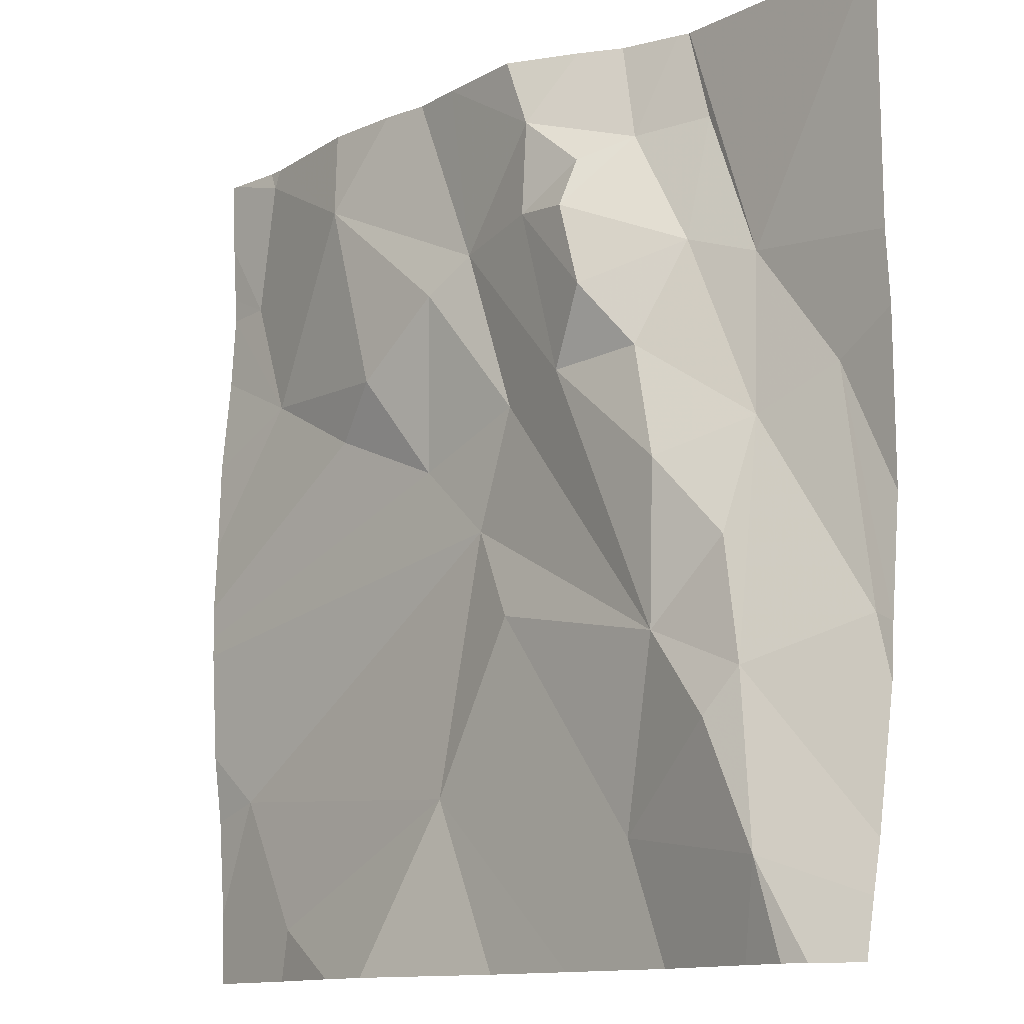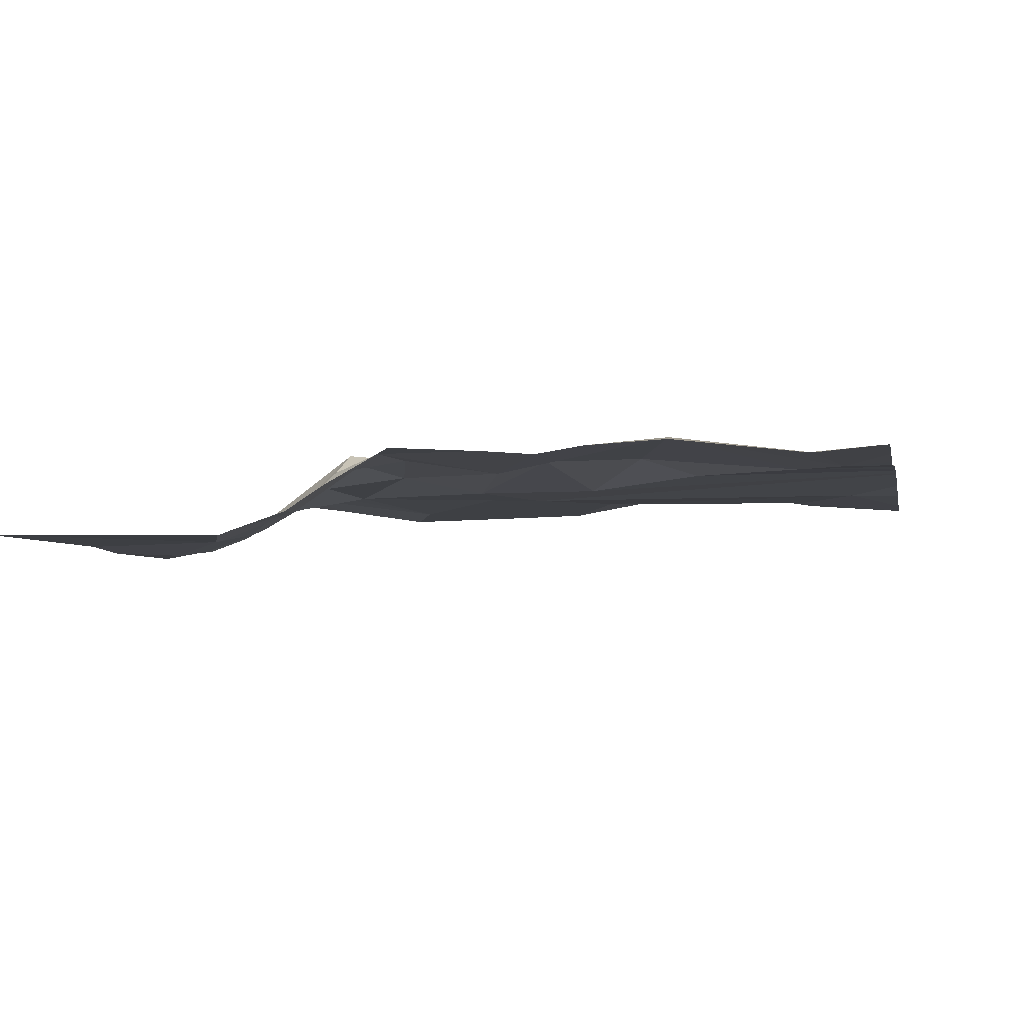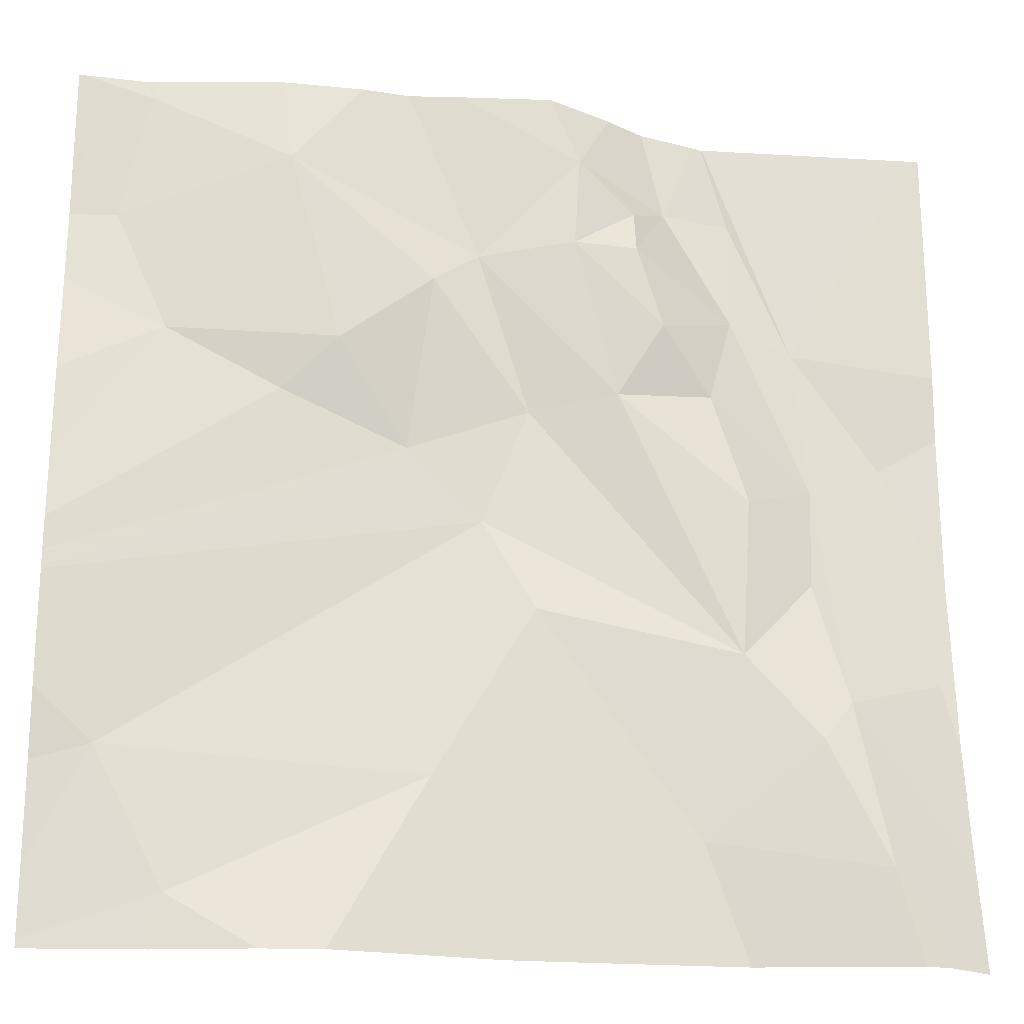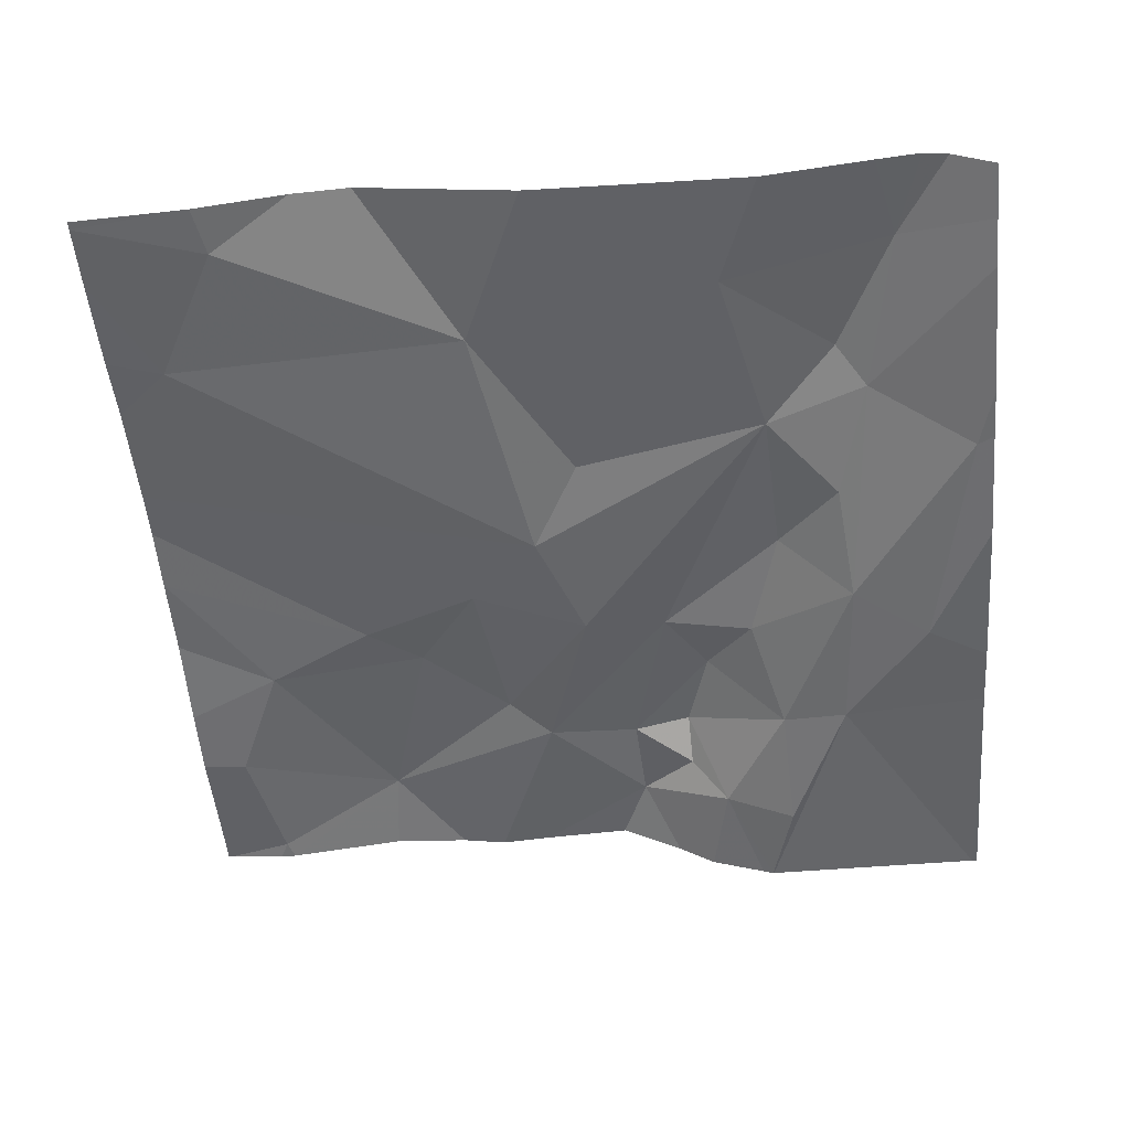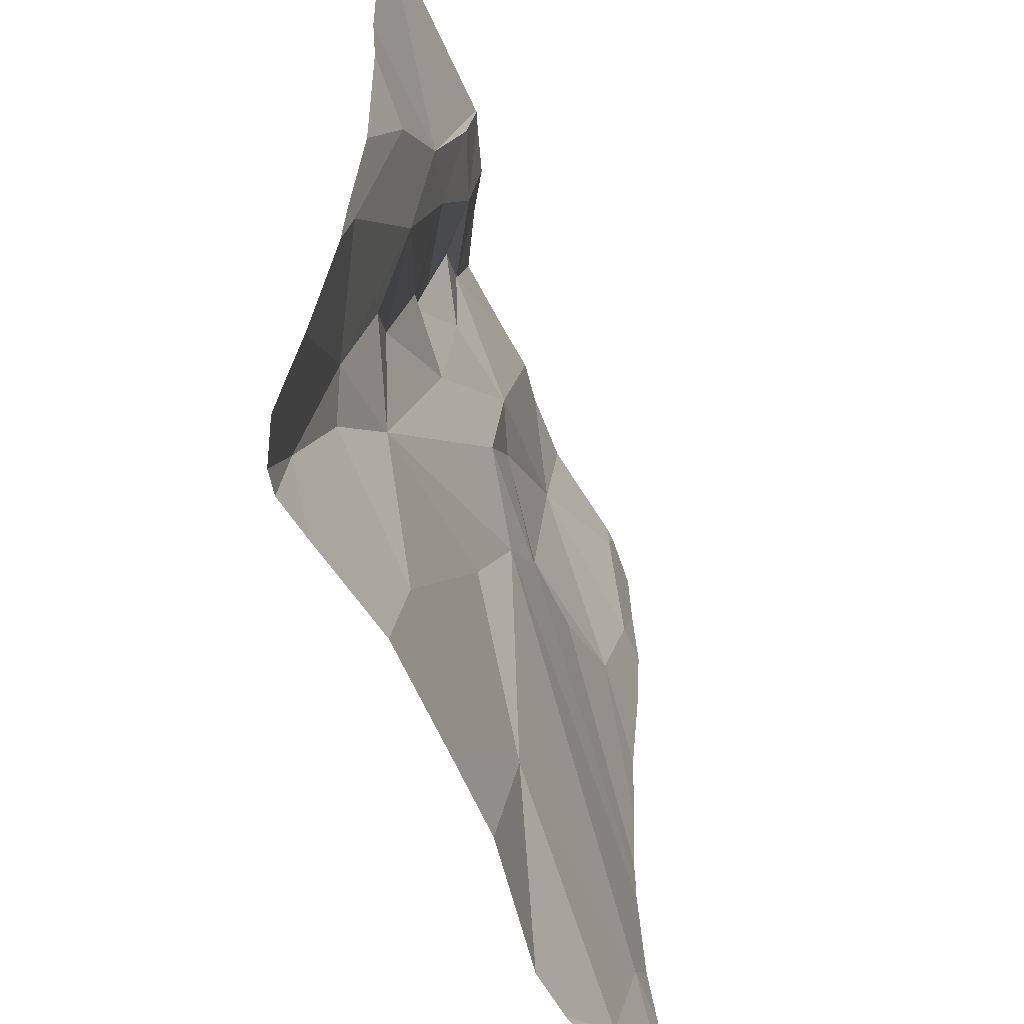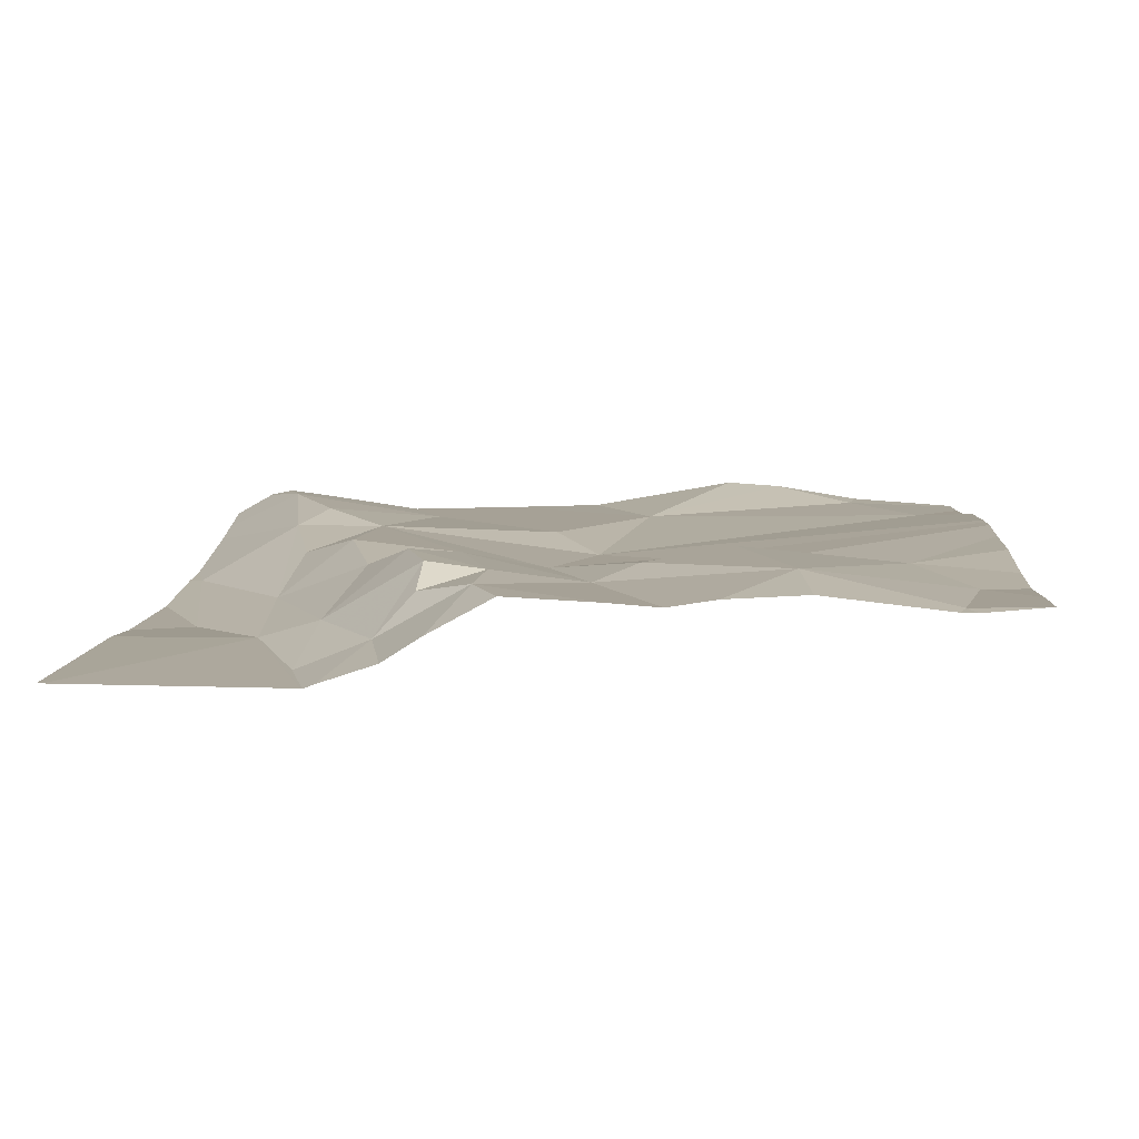
<metadata>
{"format":"obj","ext":"obj","renderer":"f3d","projection":"perspective","resolution":1024,"background":"white","views":[{"elev":-12.2,"azim":49.1,"up":"+Y"},{"elev":-3.3,"azim":-168.9,"up":"+Z"},{"elev":-22.1,"azim":-6.4,"up":"+Y"},{"elev":-51.1,"azim":4.7,"up":"+Z"},{"elev":-54.3,"azim":112.7,"up":"+Y"},{"elev":7.9,"azim":-176.5,"up":"+Z"}]}
</metadata>
<code>
v -142.3 215.5 483.3
v -141.9 215.5 483.2
v -141.8 215.5 483.2
v -142 215.5 483.3
v -142.3 214.7 483.3
v -142.4 214.7 483.3
v -141.7 215.3 483.2
v -141.6 215.1 483.2
v -141.8 215.6 483.2
v -142.5 215.4 483.2
v -141.8 215.4 483.2
v -142.5 215.6 483.3
v -141.6 215 483.2
v -142.1 215.4 483.3
v -141.9 215.5 483.2
v -142 215.4 483.3
v -141.9 215.4 483.3
v -141.6 214.7 483.2
v -142.1 215.4 483.2
v -141.9 215.3 483.3
v -141.7 214.9 483.2
v -141.7 214.8 483.3
v -142.2 215.3 483.3
v -142.1 214.8 483.2
v -142 215 483.3
v -142 215.2 483.2
v -141.8 215 483.3
v -142.4 215.3 483.3
v -141.7 214.9 483.3
v -142.2 215.2 483.2
v -142.3 215.2 483.3
v -142.1 214.7 483.2
v -141.8 215.6 483.2
v -142.1 215.1 483.2
v -142.2 215.6 483.3
v -141.9 215.6 483.2
v -141.9 215.3 483.3
v -141.8 215.1 483.3
v -141.9 214.8 483.2
v -141.7 215.2 483.2
v -141.6 215.2 483.2
v -141.6 215 483.2
v -142 214.7 483.2
v -141.7 215.1 483.2
v -142.5 214.9 483.3
v -141.8 215.6 483.2
v -142.4 214.7 483.3
v -142.3 215.6 483.3
v -141.8 215.3 483.2
v -141.6 215.3 483.2
v -141.9 215.6 483.2
v -141.6 214.8 483.2
v -142.5 215.5 483.3
v -142.5 215.5 483.3
v -142.5 215.4 483.2
v -142.5 214.8 483.3
v -142.5 214.9 483.3
v -142.5 215.4 483.3
v -142.5 215.3 483.3
v -142.5 215.2 483.3
v -142.5 215 483.3
v -142.5 215.1 483.3
v -142.5 214.7 483.2
v -142.4 215.6 483.3
v -142.5 215.1 483.3
v -142.5 214.7 483.2
v -141.6 215.3 483.2
v -141.6 214.9 483.2
v -141.7 214.7 483.3
v -141.7 214.7 483.3
v -141.6 214.7 483.3
v -141.8 214.7 483.2
v -142.2 214.7 483.3
v -141.6 214.7 483.2
v -141.6 214.7 483.2
v -142.5 214.7 483.2
v -142.5 214.7 483.2
v -142 215.6 483.3
v -141.6 215.6 483.2
v -142.5 215.6 483.3
v -142.1 215.6 483.3
v -142.2 215.6 483.3
v -142.5 215.6 483.3
v -142.5 215.6 483.3
v -142.5 215.6 483.3
v -141.6 215.6 483.2
f 64 1 48
f 33 7 46
f 10 28 1
f 53 12 83
f 4 2 51
f 2 3 33
f 70 22 39
f 73 24 5
f 11 7 3
f 11 3 2
f 72 39 43
f 1 14 19
f 2 15 17
f 12 10 1
f 23 14 1
f 79 7 50
f 19 4 81
f 4 16 15
f 4 15 2
f 17 15 16
f 20 17 16
f 35 19 82
f 17 11 2
f 19 16 4
f 11 17 20
f 42 40 21
f 21 22 18
f 21 29 22
f 34 24 25
f 71 22 69
f 14 23 30
f 24 39 25
f 37 26 27
f 27 26 34
f 28 23 1
f 28 31 23
f 78 4 36
f 29 21 27
f 9 2 33
f 41 42 13
f 40 41 7
f 20 49 11
f 37 38 49
f 23 31 30
f 34 45 24
f 70 39 72
f 38 27 44
f 27 38 37
f 22 29 39
f 27 39 29
f 36 4 51
f 40 42 41
f 51 2 9
f 50 41 67
f 40 38 44
f 28 10 55
f 24 45 47
f 68 42 52
f 24 47 5
f 61 30 62
f 6 63 76
f 26 30 34
f 30 26 14
f 19 14 26
f 11 49 40
f 39 24 43
f 42 21 52
f 26 37 19
f 37 20 16
f 37 16 19
f 34 25 27
f 21 40 44
f 27 21 44
f 40 49 38
f 31 28 60
f 27 25 39
f 62 31 65
f 35 1 19
f 57 34 61
f 69 22 70
f 7 11 40
f 20 37 49
f 63 45 66
f 53 10 12
f 67 41 8
f 54 10 53
f 43 24 32
f 55 10 54
f 32 24 73
f 8 41 13
f 13 42 68
f 56 45 57
f 46 7 79
f 6 47 63
f 57 45 34
f 52 21 18
f 58 28 55
f 59 28 58
f 18 22 71
f 60 28 59
f 61 34 30
f 62 30 31
f 79 50 86
f 63 47 45
f 33 3 7
f 65 31 60
f 50 7 41
f 66 45 56
f 5 47 6
f 48 1 35
f 74 18 75
f 75 18 71
f 76 63 77
f 64 12 1
f 80 12 85
f 81 4 78
f 82 19 81
f 83 12 80
f 84 53 83
f 85 12 64

</code>
